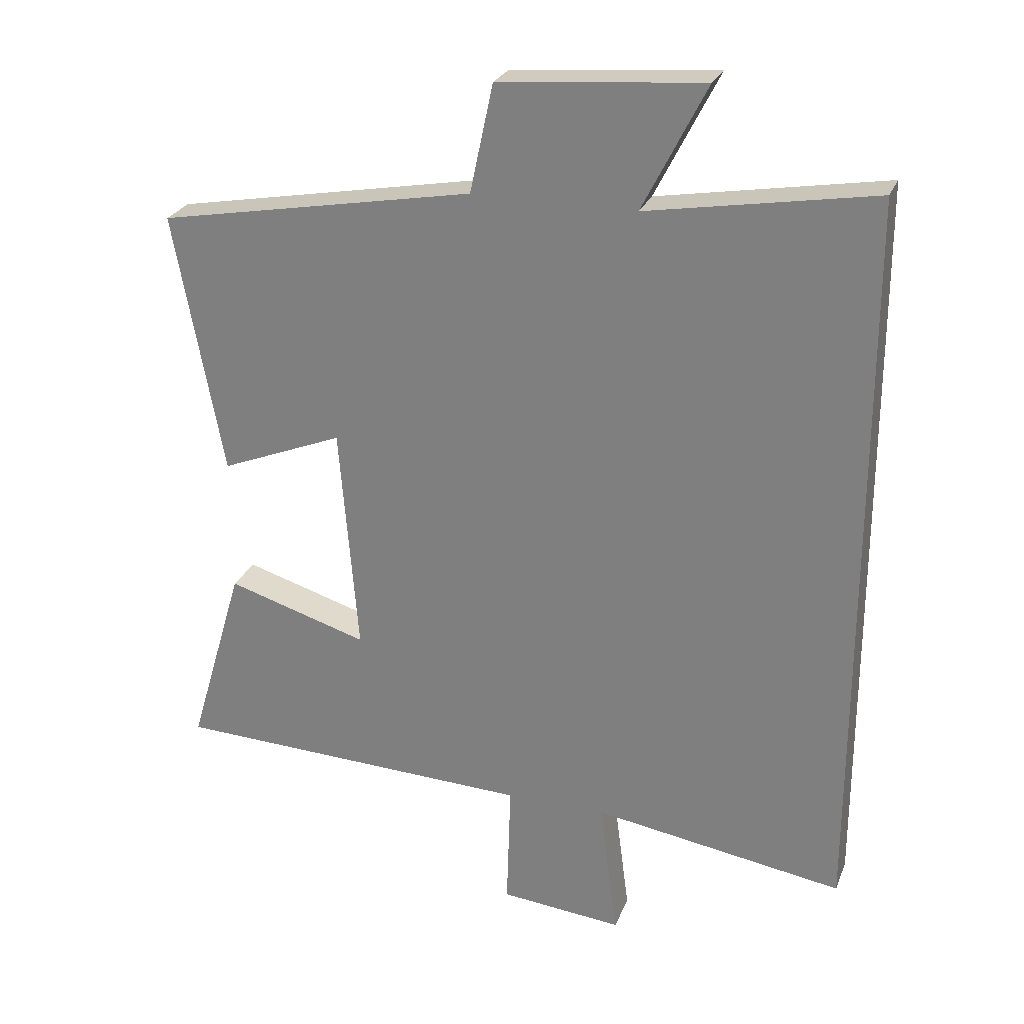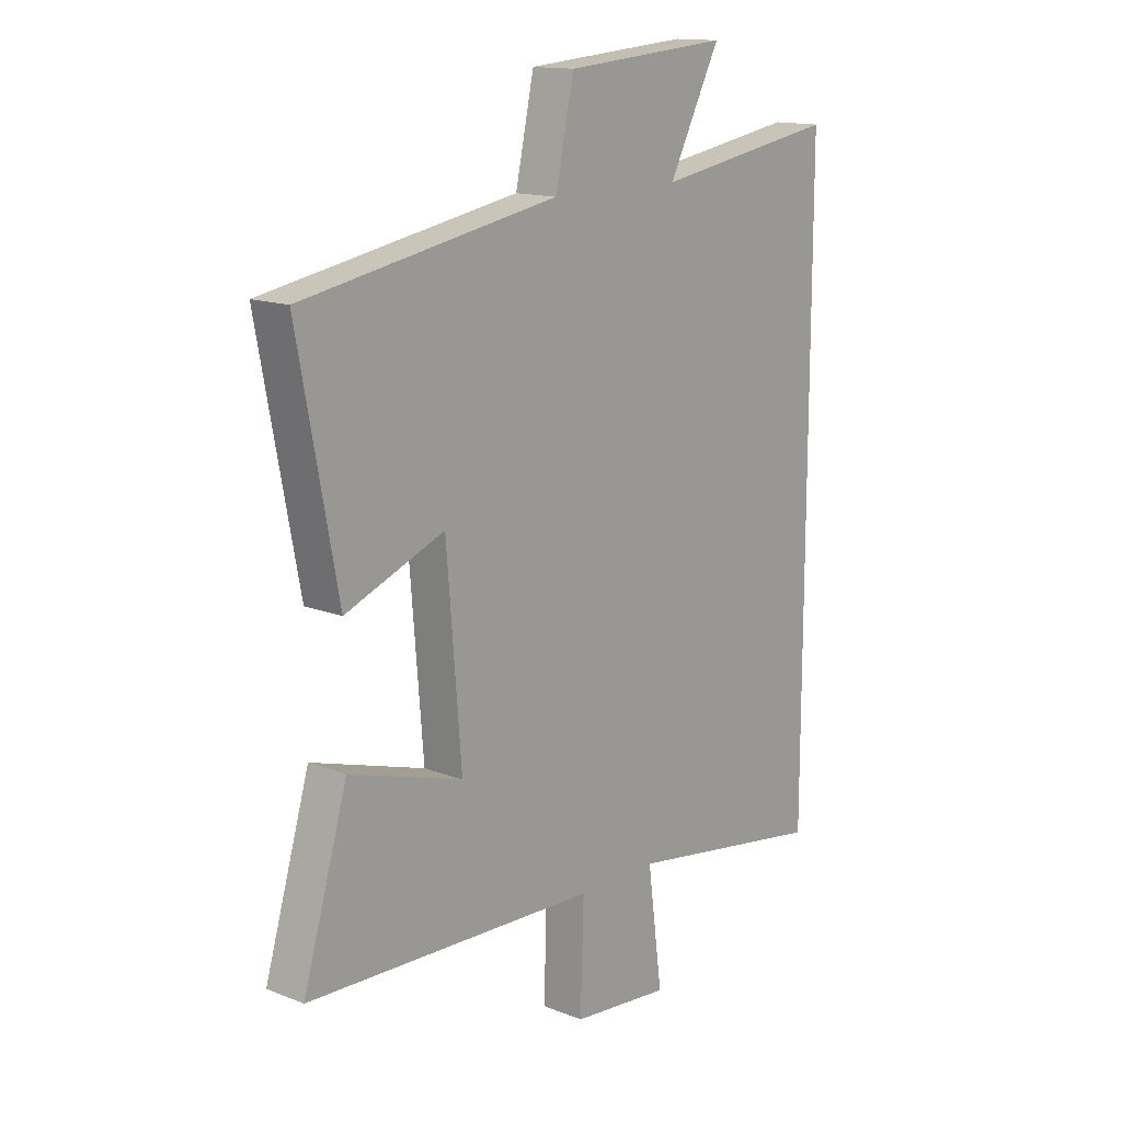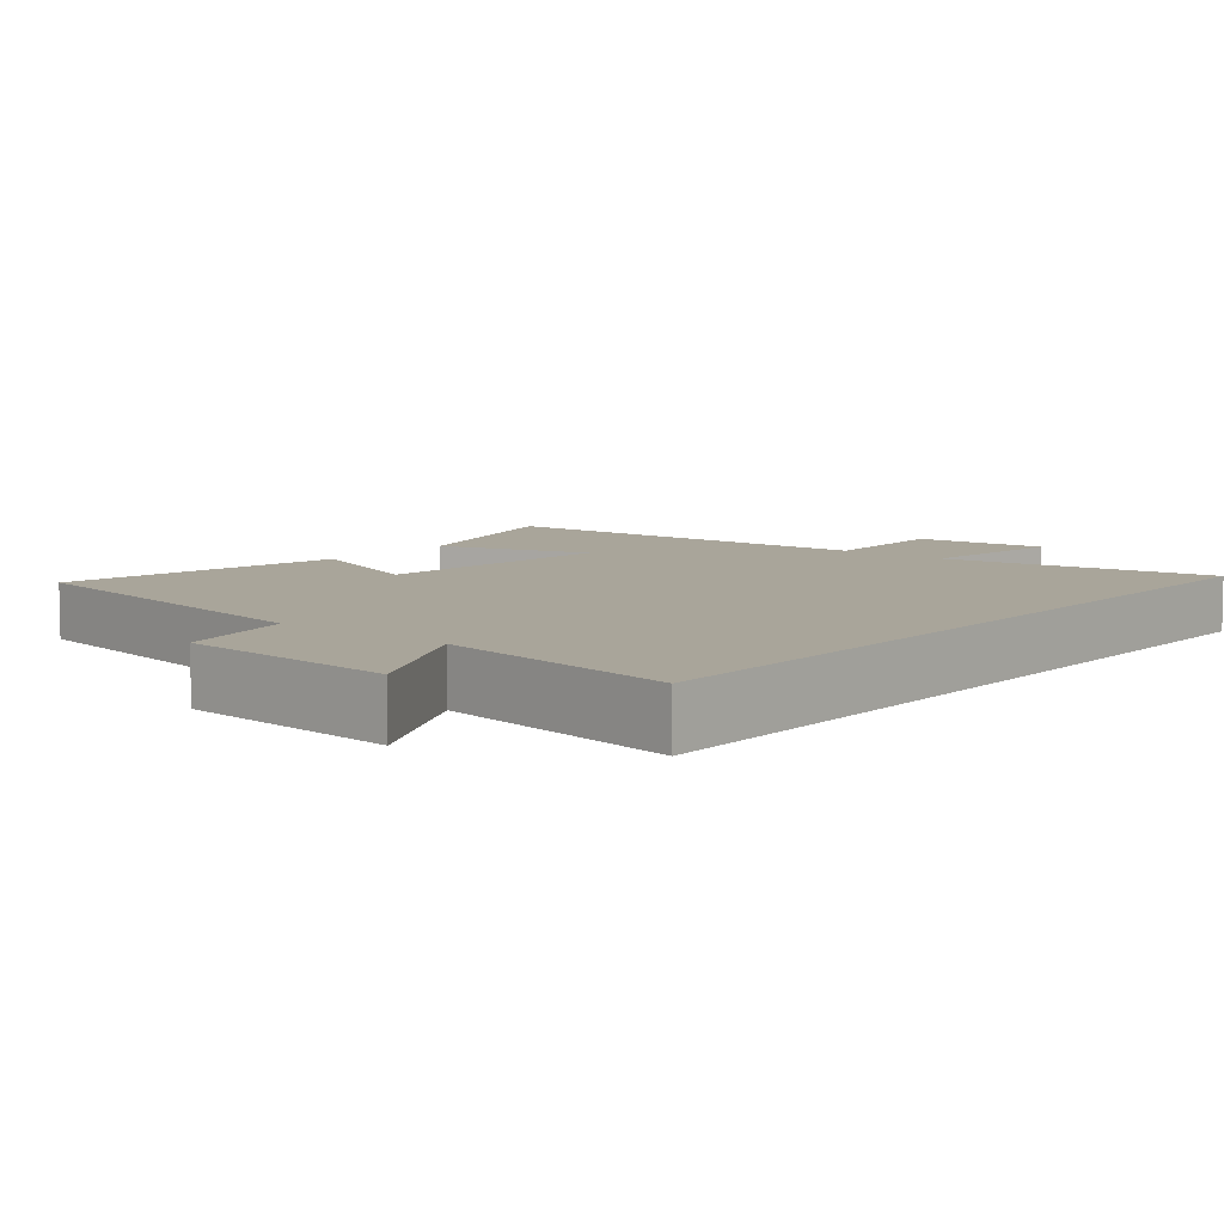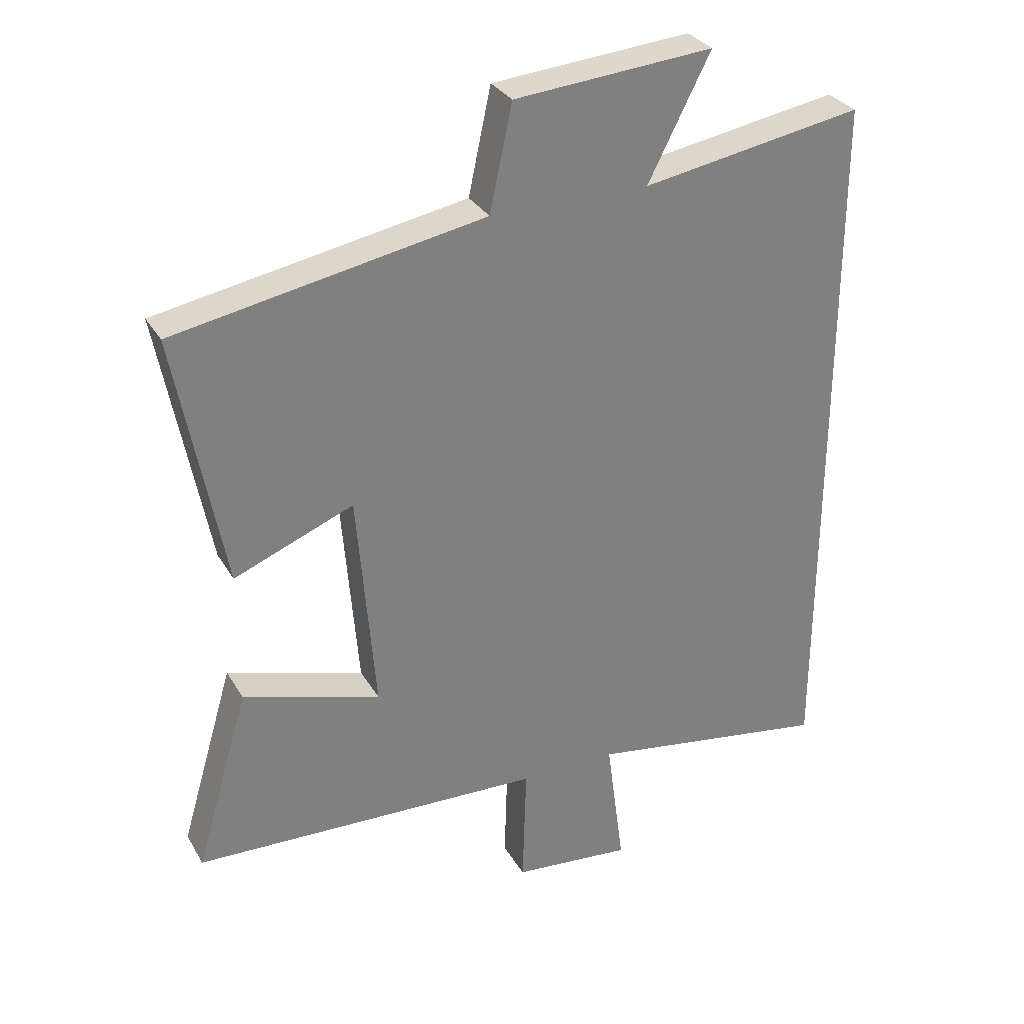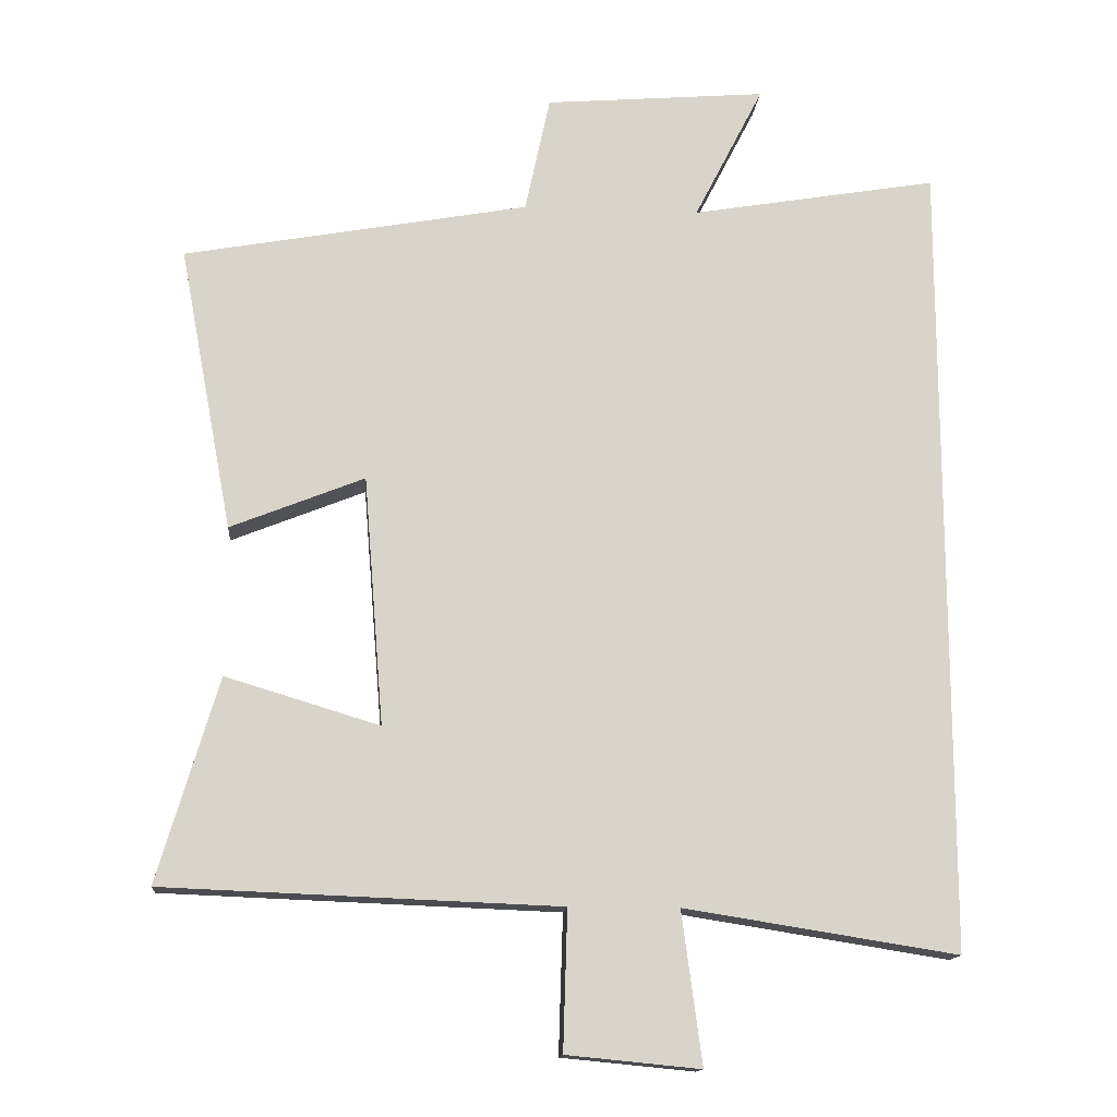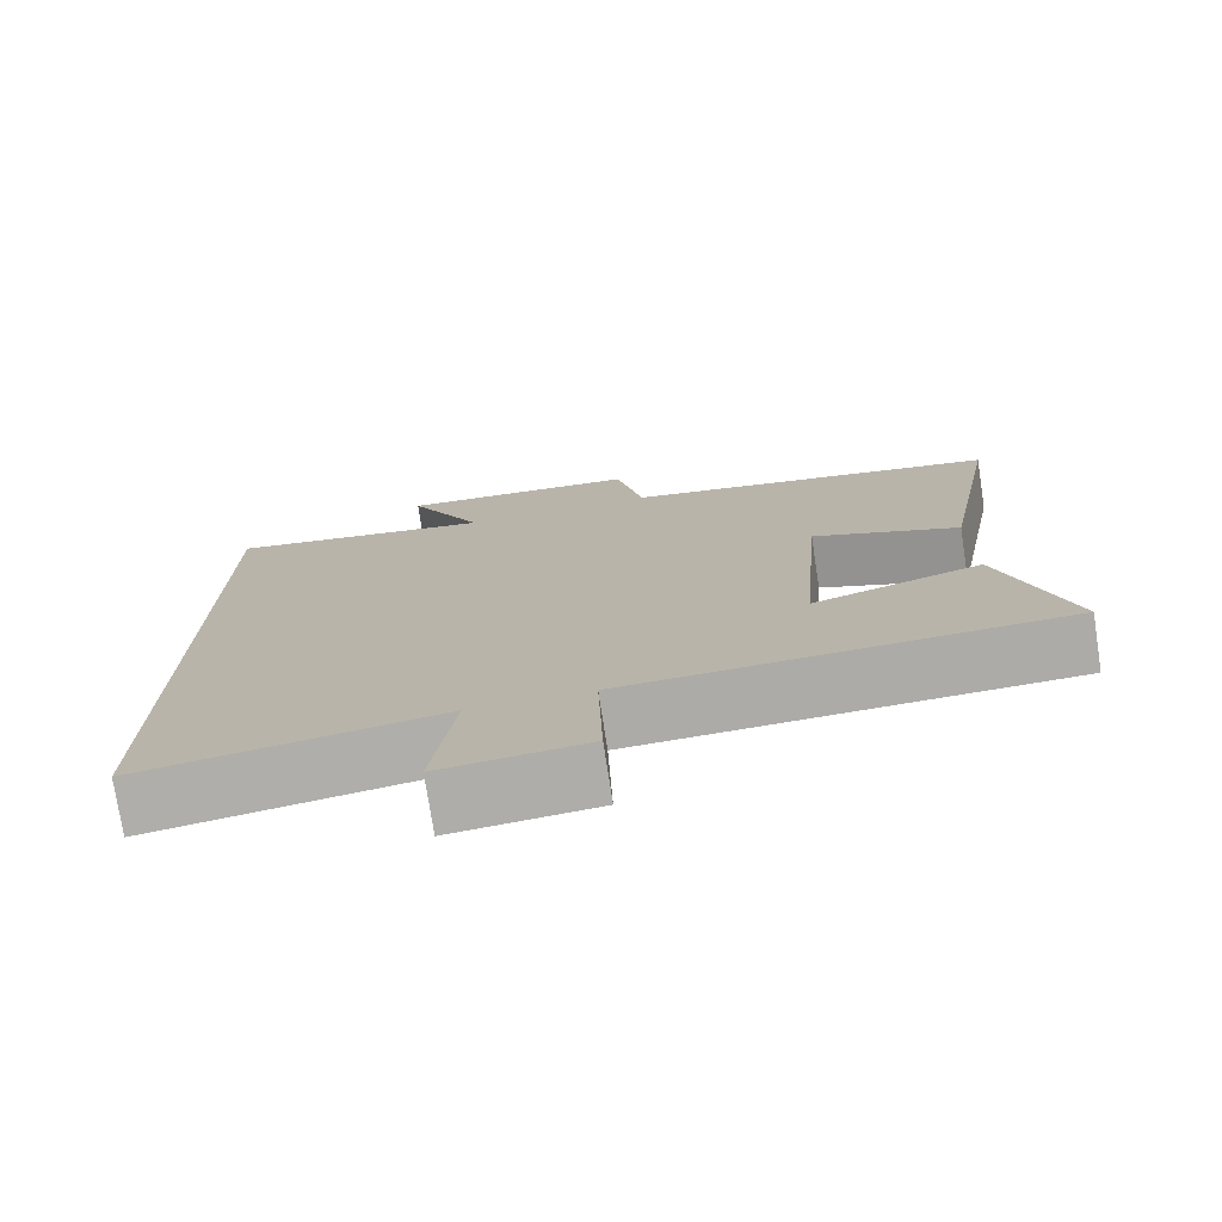
<metadata>
{"format":"obj","ext":"obj","renderer":"f3d","projection":"perspective","resolution":1024,"background":"white","views":[{"elev":26.0,"azim":18.6,"up":"+Z"},{"elev":14.5,"azim":-49.4,"up":"+Z"},{"elev":7.5,"azim":39.4,"up":"+Y"},{"elev":30.9,"azim":-25.4,"up":"+Z"},{"elev":-14.5,"azim":-4.9,"up":"+Z"},{"elev":-75.9,"azim":-171.3,"up":"+Z"}]}
</metadata>
<code>
v -0.575 0.07 0.412
v -0.093 0.07 0.5
v -0.058 0.07 0.664
v 0.252 0.07 0.69
v 0.155 0.07 0.5
v 0.5 0.07 0.559
v 0.5 0.07 -0.56
v 0.119 0.07 -0.5
v 0.147 0.07 -0.712
v -0.039 0.07 -0.694
v -0.033 0.07 -0.5
v -0.584 0.07 -0.479
v -0.5 0.07 -0.194
v -0.285 0.07 -0.259
v -0.313 0.07 0.089
v -0.5 0.07 0.014
v -0.575 0 0.412
v -0.093 0 0.5
v -0.058 0 0.664
v 0.252 0 0.69
v 0.155 0 0.5
v 0.5 0 0.559
v 0.5 0 -0.56
v 0.119 0 -0.5
v 0.147 0 -0.712
v -0.039 0 -0.694
v -0.033 0 -0.5
v -0.584 0 -0.479
v -0.5 0 -0.194
v -0.285 0 -0.259
v -0.313 0 0.089
v -0.5 0 0.014
f 15 16 1 2
f 14 15 2
f 11 12 13 14
f 11 14 2
f 8 9 10 11
f 8 11 2 3
f 5 6 7 8
f 5 8 3
f 3 4 5
f 18 17 32 31
f 18 31 30
f 30 29 28 27
f 18 30 27
f 27 26 25 24
f 19 18 27 24
f 24 23 22 21
f 19 24 21
f 21 20 19
f 1 17 18 2
f 2 18 19 3
f 3 19 20 4
f 4 20 21 5
f 5 21 22 6
f 6 22 23 7
f 7 23 24 8
f 8 24 25 9
f 9 25 26 10
f 10 26 27 11
f 11 27 28 12
f 12 28 29 13
f 13 29 30 14
f 14 30 31 15
f 15 31 32 16
f 16 32 17 1

</code>
